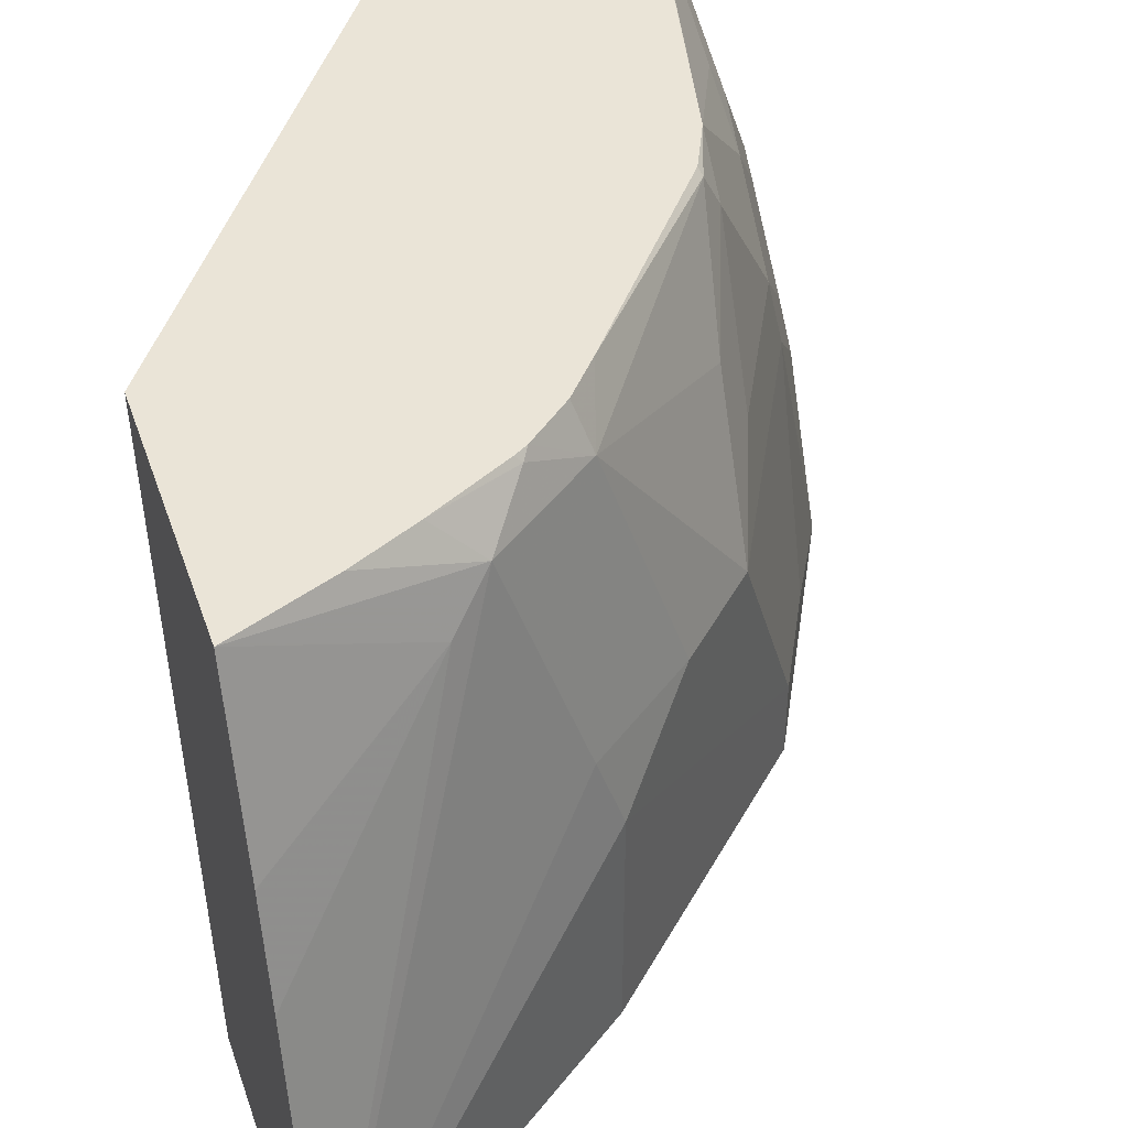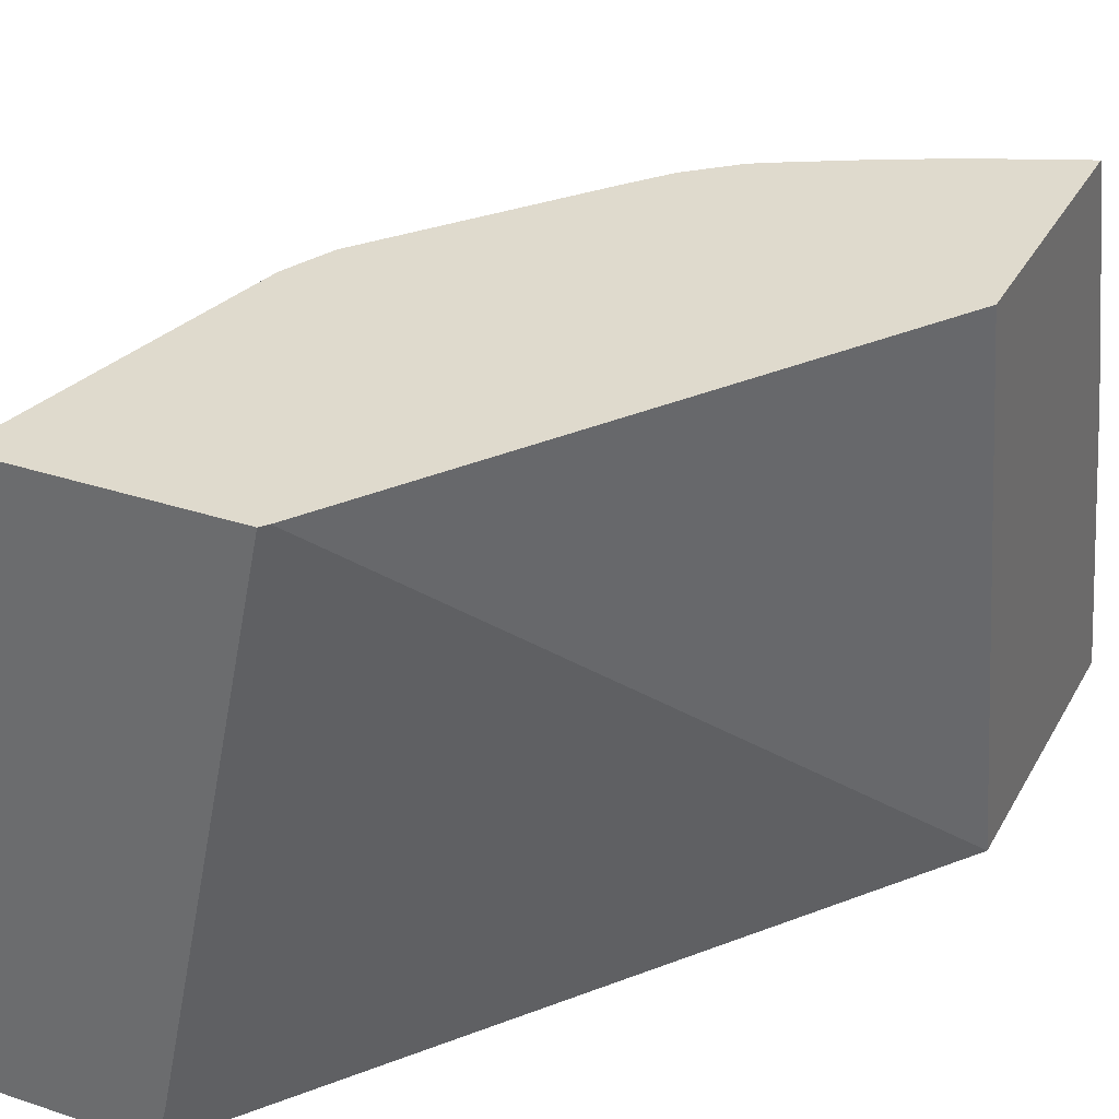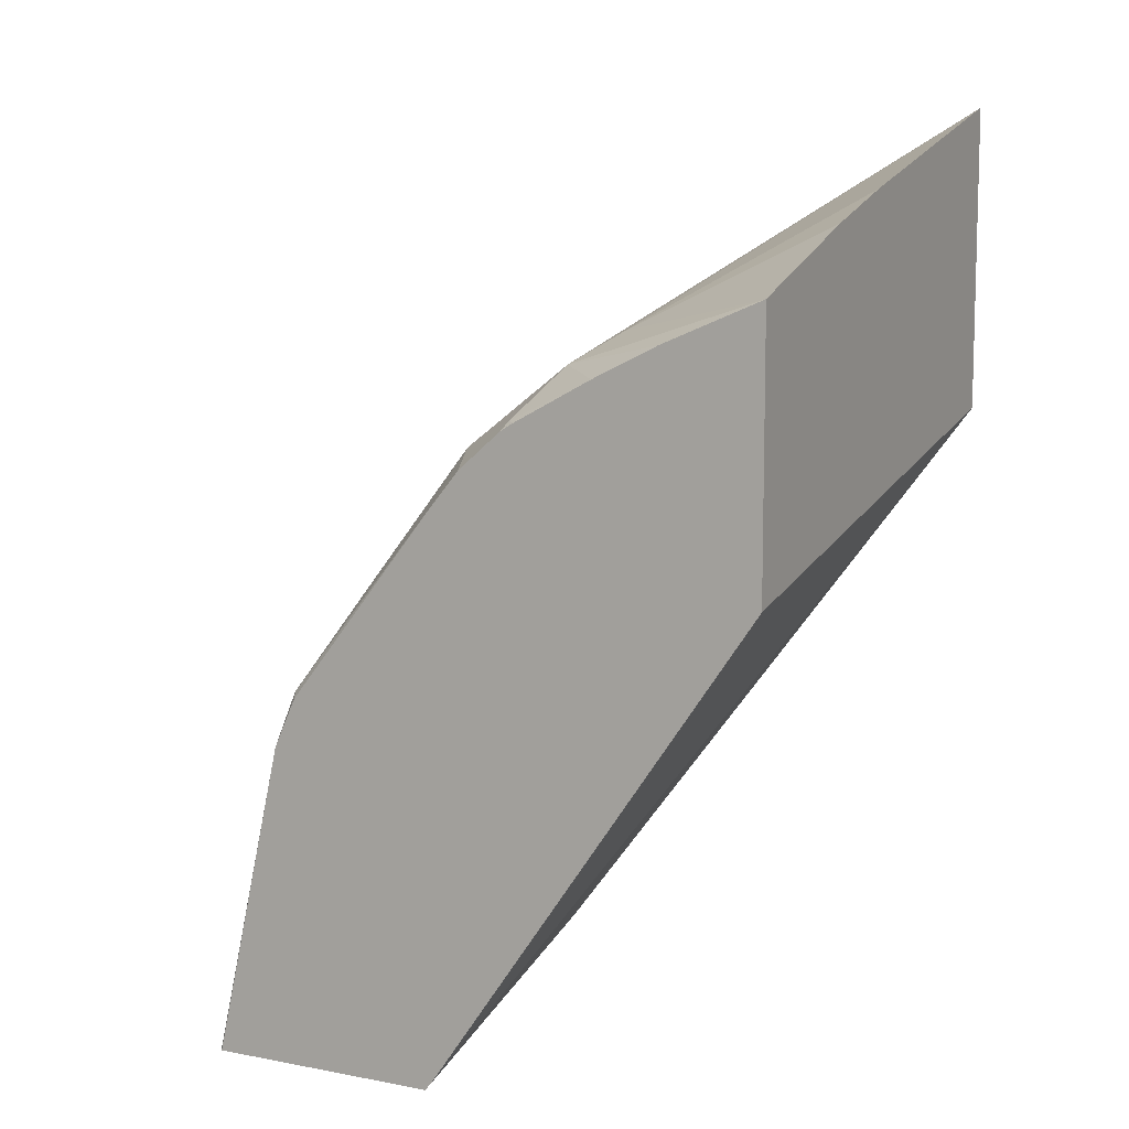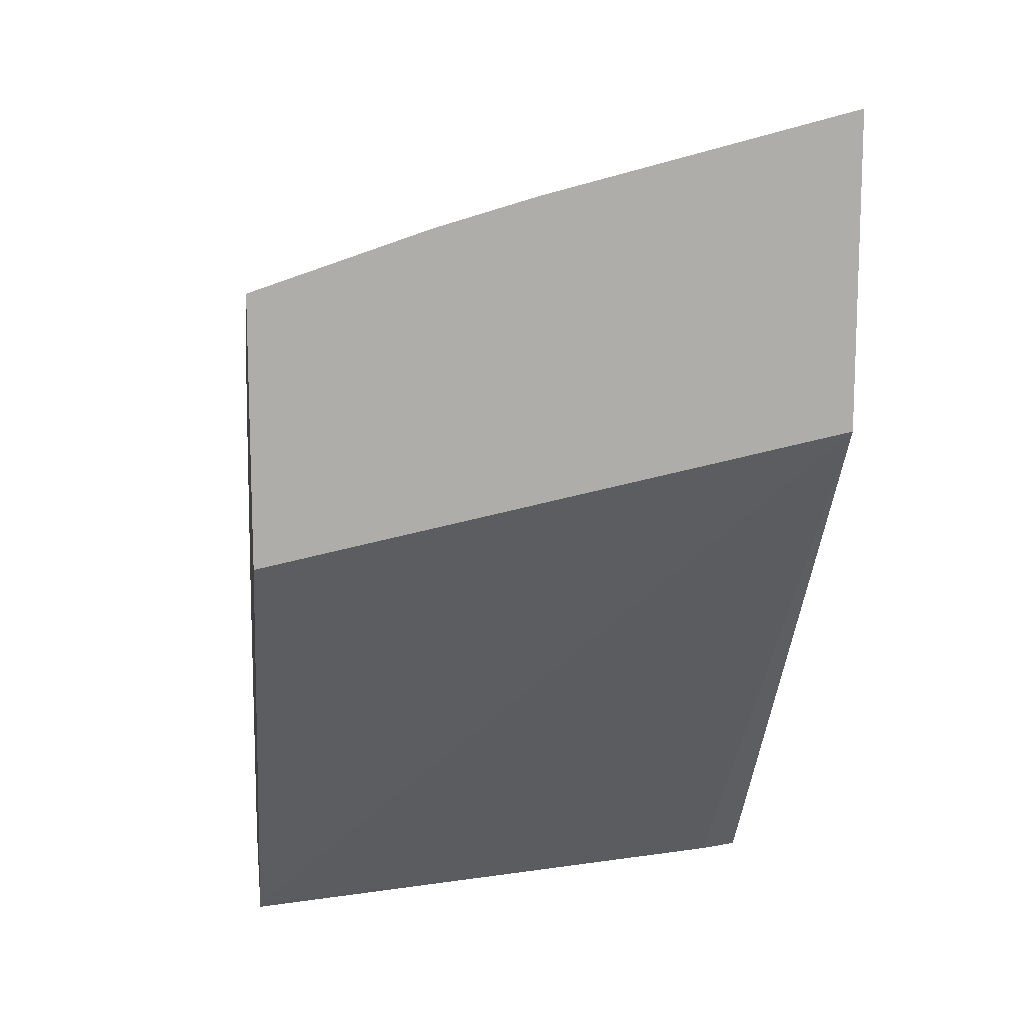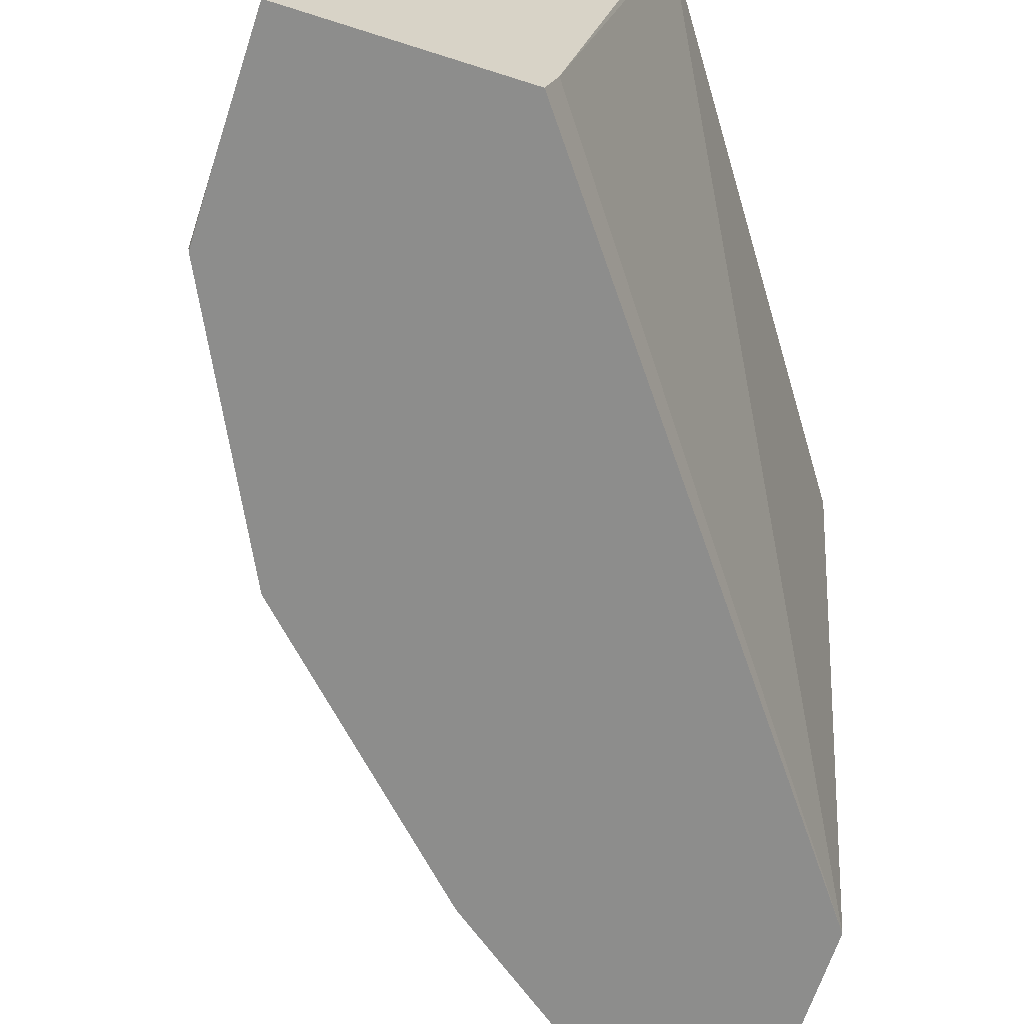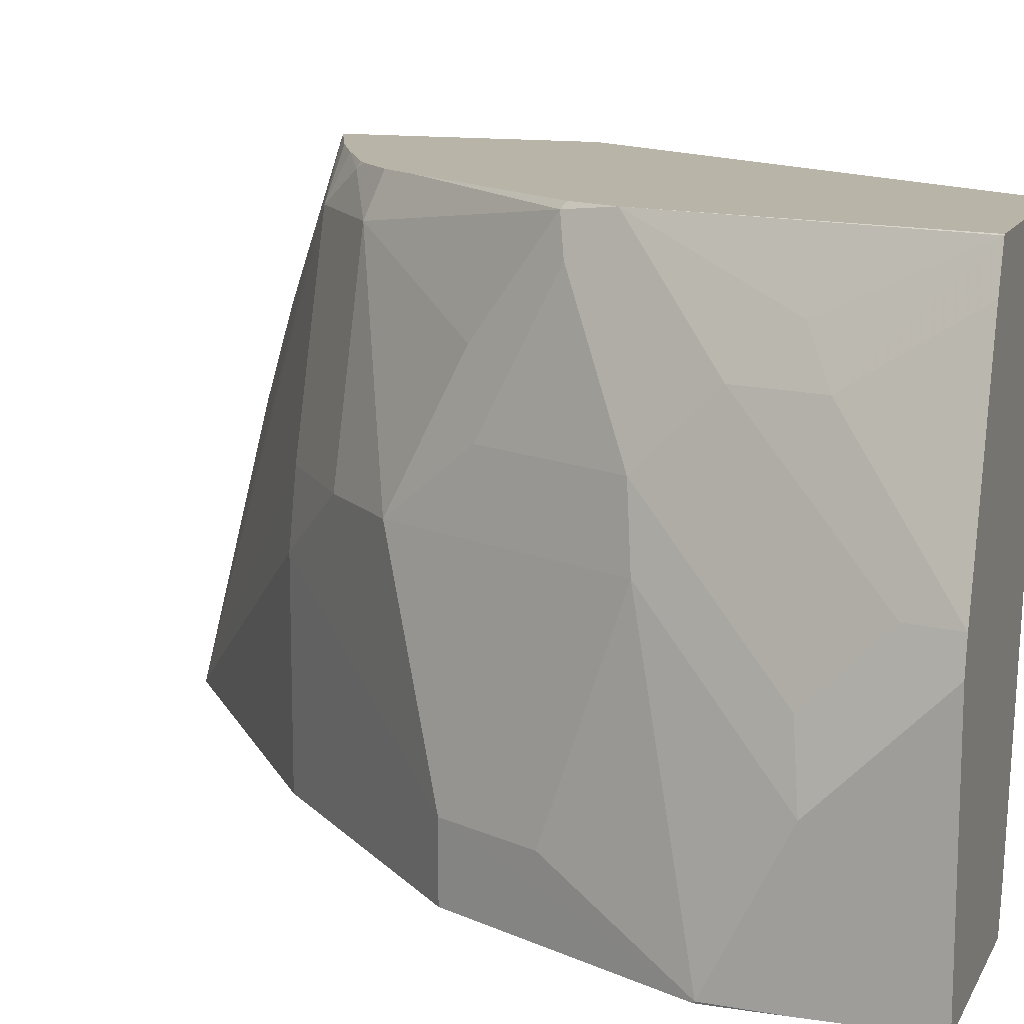
<metadata>
{"format":"obj","ext":"obj","renderer":"f3d","projection":"perspective","resolution":1024,"background":"white","views":[{"elev":43.7,"azim":161.7,"up":"+Z"},{"elev":32.8,"azim":24.8,"up":"+Z"},{"elev":9.6,"azim":26.6,"up":"+Y"},{"elev":13.0,"azim":82.6,"up":"+Y"},{"elev":-64.4,"azim":-18.0,"up":"+Z"},{"elev":13.0,"azim":-71.0,"up":"+Z"}]}
</metadata>
<code>
v -0.3899 0.0477 -0.0009214
v -0.3899 0.0477 3.47e-06
v -0.3899 -0.09151 -0.0009214
v -0.5286 -0.05746 -0.0009214
v -0.3899 0.01265 0.1379
v -0.5286 -0.05746 0.1034
v -0.5172 -0.05605 0.1379
v -0.4827 -0.05605 0.2413
v -0.4655 -0.04312 0.2241
v -0.3899 -0.1455 0.2615
v -0.5374 -0.3608 0.2615
v -0.5904 -0.3639 0.01704
v -0.5957 -0.3639 -0.0009214
v -0.6321 -0.1609 -0.0009214
v -0.3899 -0.0003694 0.183
v -0.6321 -0.1609 0.03448
v -0.5631 -0.09195 0.1379
v -0.5286 -0.09195 0.2413
v -0.4339 -0.04534 0.2615
v -0.3899 -0.02656 0.2615
v -0.4999 -0.07761 0.2586
v -0.4625 -0.0596 0.2615
v -0.54 -0.3639 0.2615
v -0.6895 -0.3639 -0.0009214
v -0.6891 -0.2749 -0.0009214
v -0.678 -0.2528 3.47e-06
v -0.5976 -0.1264 0.1379
v -0.6895 -0.2758 3.47e-06
v -0.655 -0.2068 0.03448
v -0.6321 -0.1953 0.1379
v -0.5976 -0.1609 0.2068
v -0.6033 -0.1982 0.2586
v -0.5359 -0.1158 0.2615
v -0.5219 -0.09868 0.2615
v -0.5029 -0.08204 0.2615
v -0.497 -0.07834 0.2615
v -0.6434 -0.3639 0.2615
v -0.6895 -0.3103 -0.0009214
v -0.6895 -0.3639 0.1226
v -0.6892 -0.2758 -0.0009214
v -0.6119 -0.1681 0.1724
v -0.6895 -0.3103 0.06896
v -0.655 -0.2413 0.1379
v -0.6464 -0.237 0.1724
v -0.6119 -0.2025 0.2413
v -0.6119 -0.2227 0.2615
v -0.6019 -0.2004 0.2615
v -0.6439 -0.3639 0.2611
v -0.6155 -0.2388 0.2615
v -0.6861 -0.3639 0.1379
v -0.6809 -0.3404 0.1379
v -0.6809 -0.3059 0.1034
v -0.6895 -0.3448 0.1034
v -0.6464 -0.2715 0.2068
v -0.6435 -0.2988 0.2298
v -0.655 -0.3103 0.2068
v -0.6516 -0.3639 0.2413
f 24 39 53
f 24 53 42
f 24 42 28
f 24 28 38
f 27 30 41
f 25 28 26
f 27 41 31
f 28 40 38
f 16 26 28
f 28 42 43
f 25 40 28
f 21 36 22
f 18 31 32
f 18 35 21
f 18 34 35
f 18 33 34
f 18 32 33
f 18 27 31
f 17 27 18
f 16 30 27
f 16 43 30
f 16 29 43
f 16 28 29
f 28 43 29
f 21 35 36
f 30 43 44
f 42 53 52
f 31 41 45
f 16 27 17
f 54 56 55
f 51 54 52
f 51 56 54
f 50 56 51
f 50 57 56
f 48 56 57
f 48 55 56
f 46 48 49
f 46 55 48
f 46 54 55
f 45 54 46
f 44 54 45
f 44 52 54
f 42 44 43
f 42 52 44
f 41 44 45
f 39 52 53
f 39 51 52
f 39 50 51
f 37 49 48
f 32 47 33
f 32 46 47
f 32 45 46
f 31 45 32
f 30 44 41
f 14 26 16
f 8 18 21
f 12 24 13
f 5 9 15
f 4 16 6
f 4 14 16
f 3 12 13
f 3 11 12
f 3 10 11
f 2 9 5
f 2 8 9
f 2 7 8
f 2 6 7
f 1 4 6
f 6 16 17
f 1 14 4
f 1 40 25
f 1 38 40
f 1 24 38
f 1 13 24
f 1 3 13
f 1 10 3
f 1 20 10
f 1 15 20
f 1 5 15
f 1 2 5
f 14 25 26
f 1 25 14
f 6 17 7
f 1 6 2
f 7 18 8
f 12 39 24
f 7 17 18
f 12 50 39
f 12 57 50
f 12 48 57
f 12 37 48
f 12 23 37
f 11 23 12
f 10 37 23
f 10 49 37
f 10 46 49
f 10 47 46
f 10 33 47
f 10 23 11
f 8 20 9
f 10 35 34
f 10 36 35
f 10 22 36
f 10 19 22
f 10 20 19
f 9 20 15
f 8 22 19
f 8 21 22
f 10 34 33
f 8 19 20

</code>
